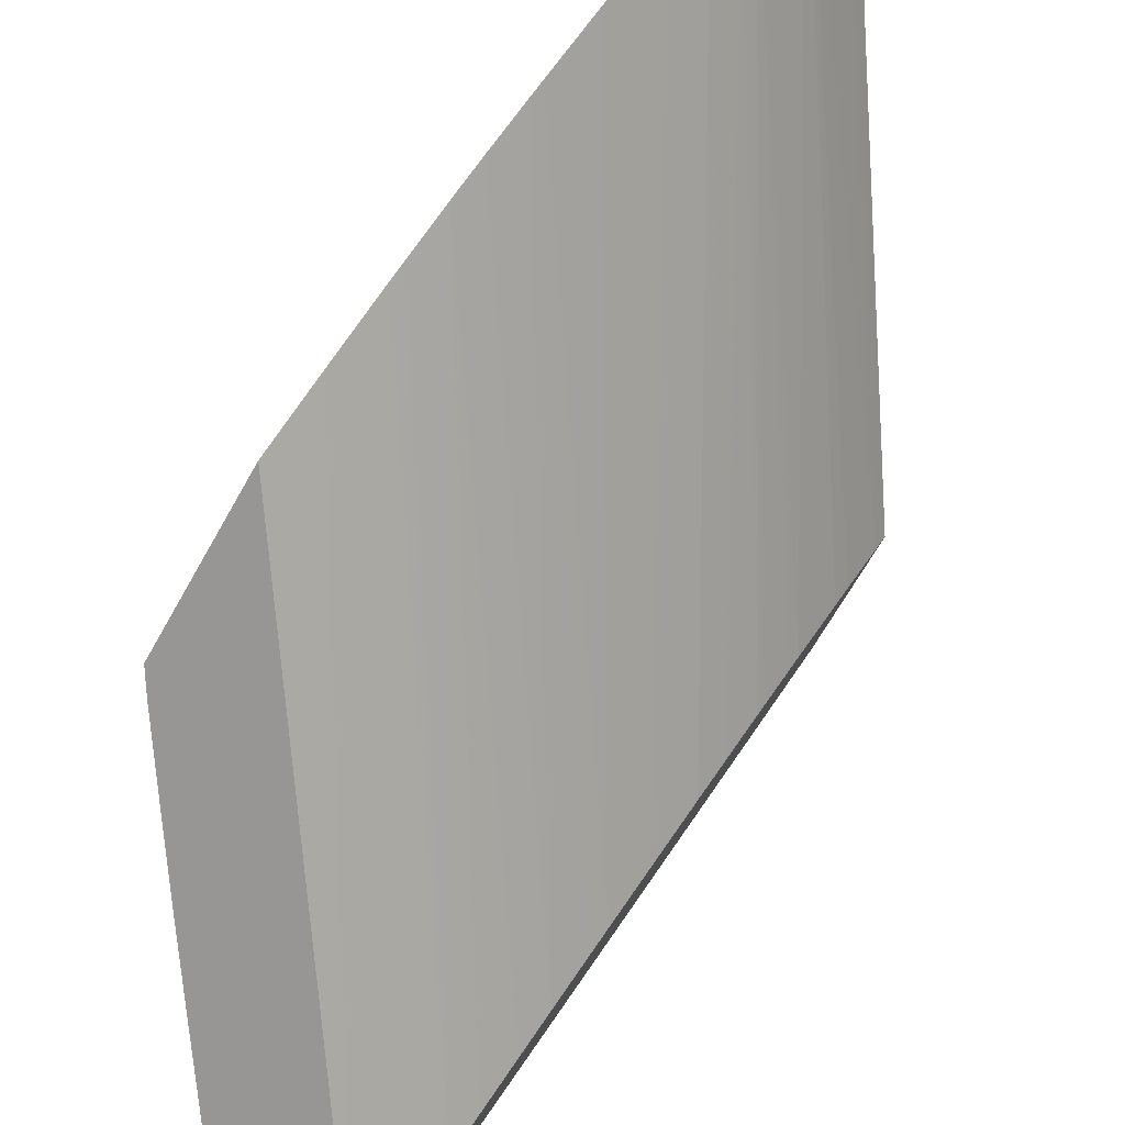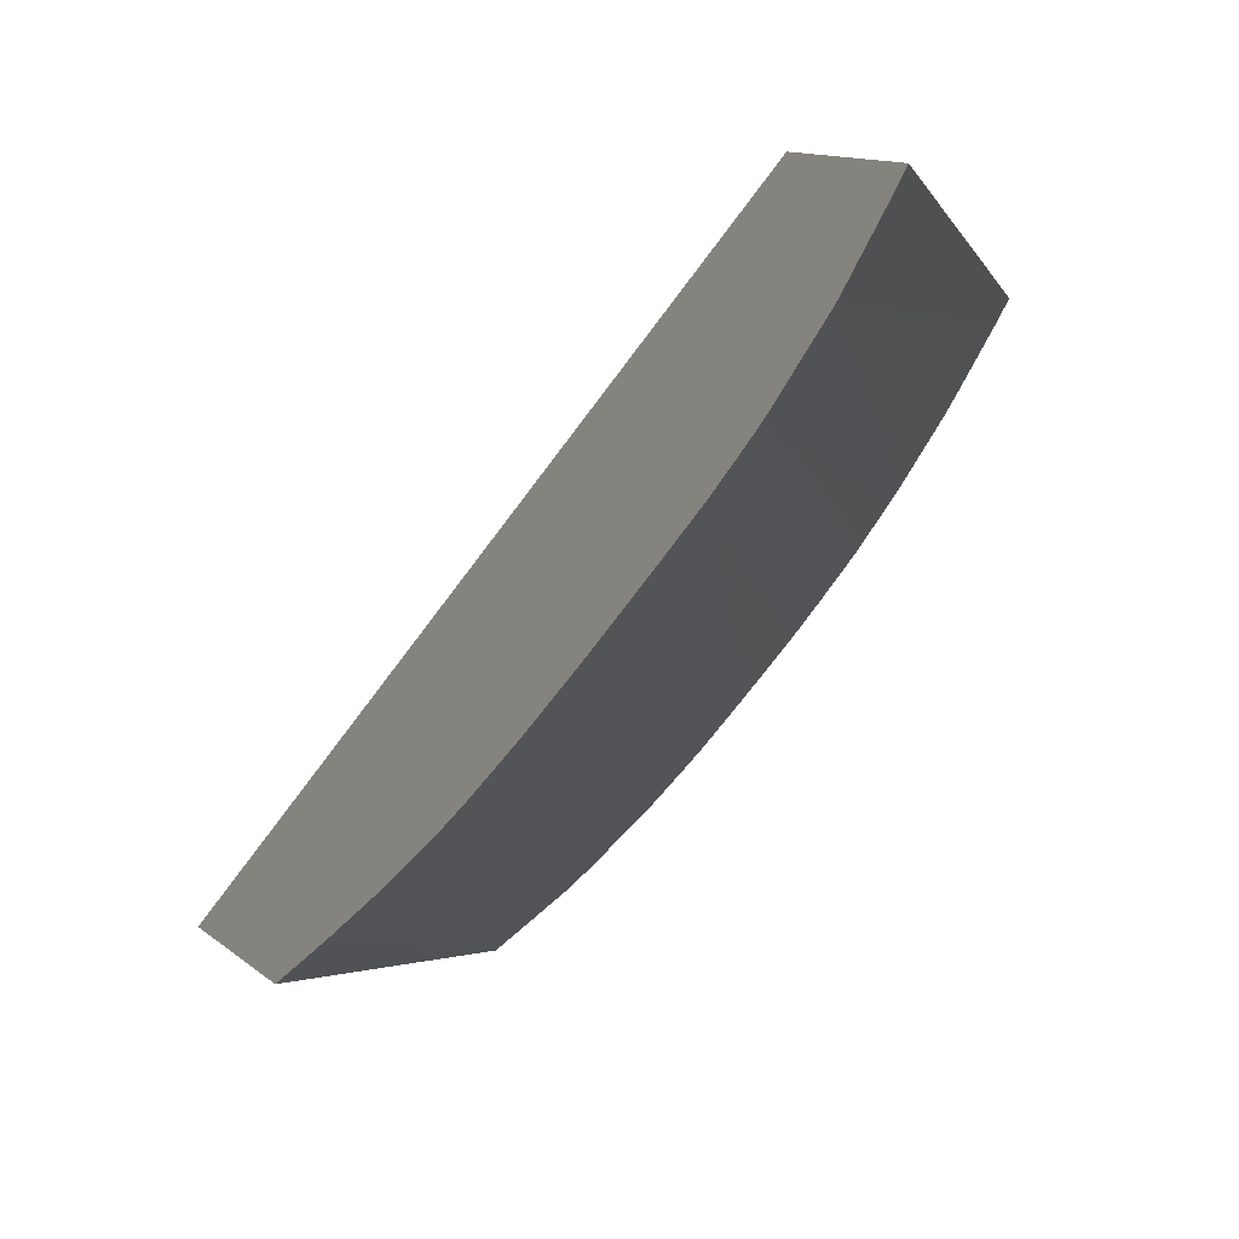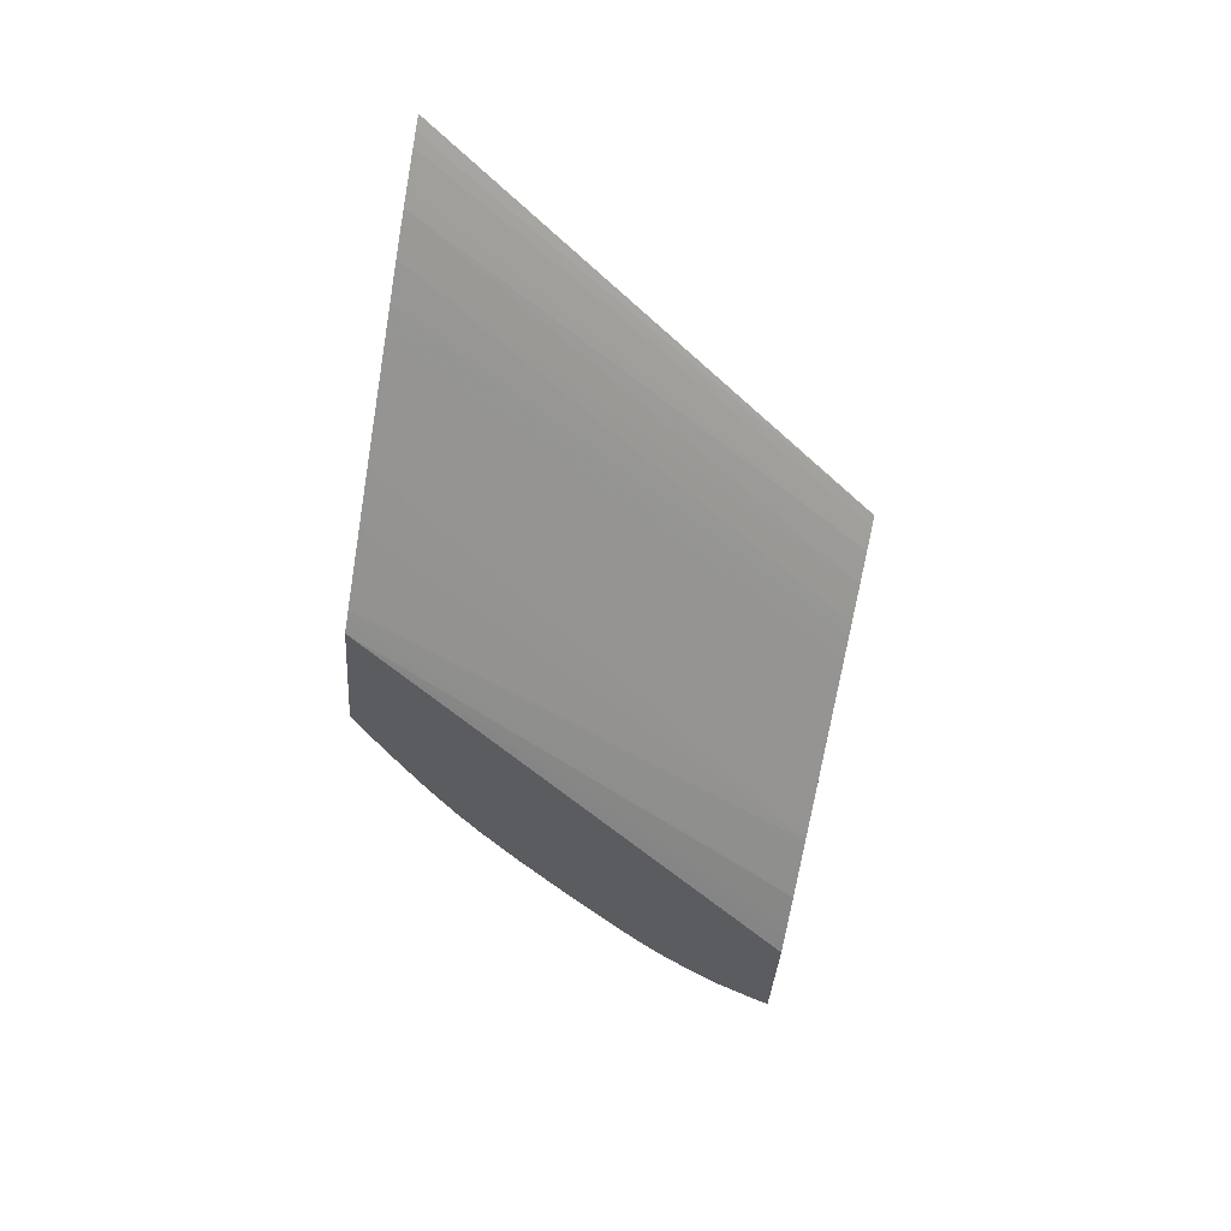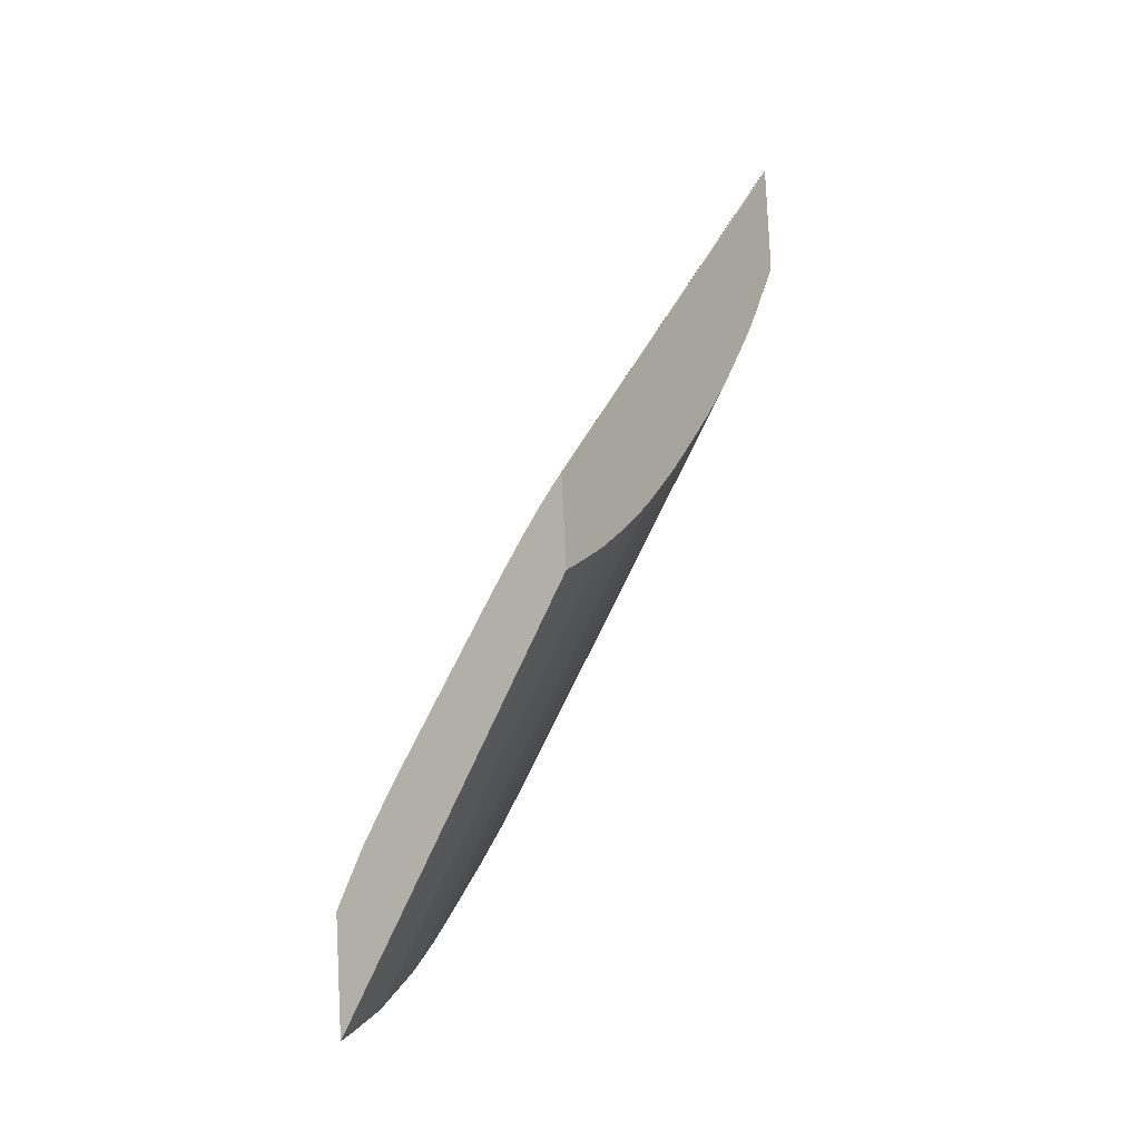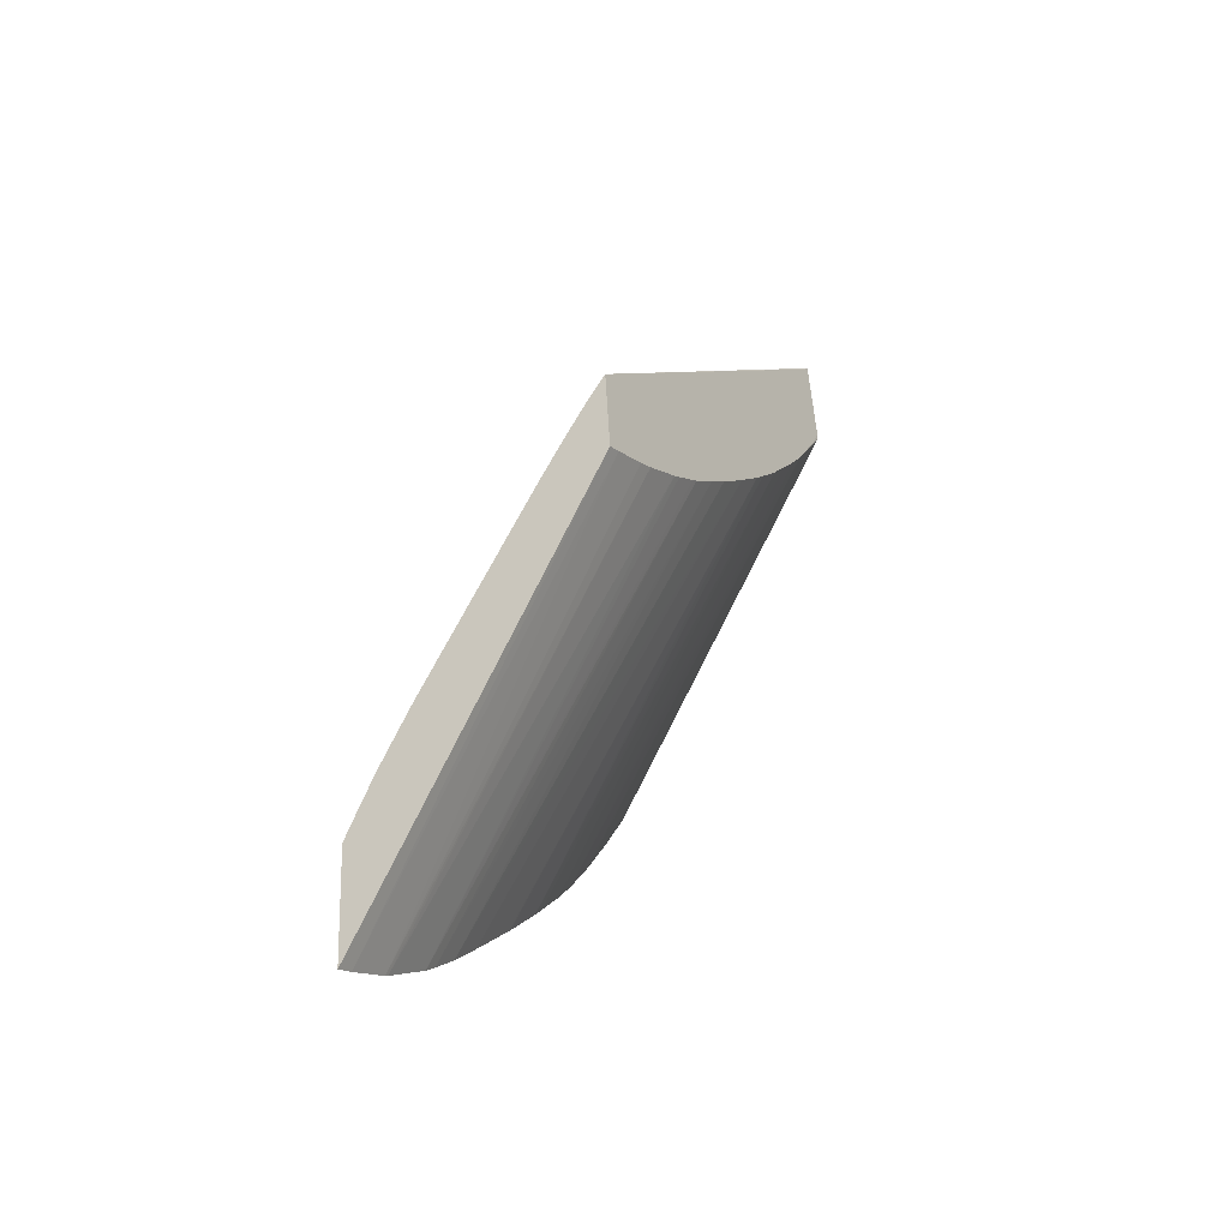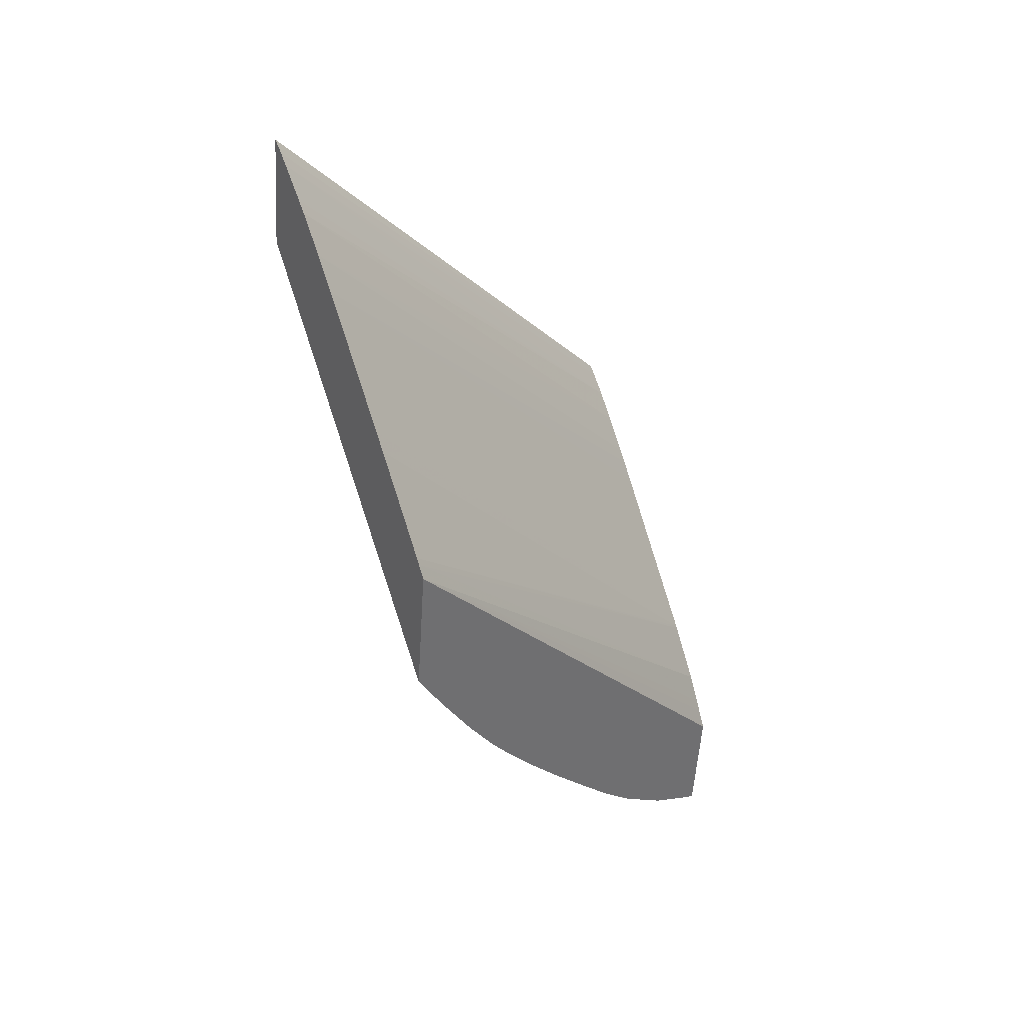
<metadata>
{"format":"obj","ext":"obj","renderer":"f3d","projection":"perspective","resolution":1024,"background":"white","views":[{"elev":-67.5,"azim":-29.1,"up":"+Z"},{"elev":4.6,"azim":-22.5,"up":"+Z"},{"elev":53.1,"azim":-61.0,"up":"+Y"},{"elev":-11.3,"azim":50.9,"up":"+Y"},{"elev":-44.0,"azim":51.0,"up":"+Y"},{"elev":37.3,"azim":-109.2,"up":"+Y"}]}
</metadata>
<code>
v -0.02311 0.08176 0.04442
v -0.02557 0.08969 0.0371
v -0.0256 0.08982 0.03701
v -0.02578 0.08962 0.03706
v -0.02594 0.08945 0.0371
v -0.02324 0.08161 0.04445
v -0.02312 0.08008 0.0443
v -0.0256 0.08963 0.037
v -0.02638 0.08893 0.0372
v -0.02353 0.08127 0.04452
v -0.02811 0.07229 0.04535
v -0.0282 0.07243 0.04505
v -0.0232 0.08021 0.04406
v -0.02561 0.08785 0.03688
v -0.02654 0.08873 0.03724
v -0.02391 0.08078 0.0446
v -0.02809 0.07453 0.04551
v -0.02844 0.07281 0.04432
v -0.02341 0.08056 0.04341
v -0.02562 0.08772 0.03687
v -0.02552 0.08733 0.03712
v -0.02702 0.08809 0.03735
v -0.02396 0.08071 0.04462
v -0.0279 0.07489 0.04547
v -0.03058 0.08292 0.03812
v -0.02846 0.07285 0.04426
v -0.0235 0.08072 0.04313
v -0.0253 0.08625 0.03776
v -0.03021 0.07849 0.03906
v -0.03041 0.07944 0.03849
v -0.03059 0.08038 0.03795
v -0.02743 0.08752 0.03744
v -0.02435 0.08018 0.04471
v -0.02778 0.0751 0.04545
v -0.03043 0.08315 0.03809
v -0.02749 0.07562 0.04539
v -0.02875 0.07348 0.04341
v -0.02374 0.08122 0.04241
v -0.0252 0.08581 0.03807
v -0.03002 0.07765 0.03963
v -0.03016 0.07829 0.0392
v -0.02774 0.08708 0.03751
v -0.02477 0.07959 0.0448
v -0.02452 0.07995 0.04474
v -0.03035 0.08327 0.03808
v -0.02684 0.07663 0.04525
v -0.02882 0.07367 0.04319
v -0.02397 0.08177 0.04171
v -0.02393 0.08167 0.04183
v -0.02379 0.08133 0.04226
v -0.02505 0.08523 0.0385
v -0.02989 0.07716 0.03999
v -0.02841 0.08612 0.03765
v -0.02681 0.07667 0.04525
v -0.02958 0.08442 0.03791
v -0.02897 0.07409 0.04274
v -0.02414 0.08223 0.0412
v -0.02493 0.08475 0.03886
v -0.02973 0.07657 0.04047
v -0.02897 0.08531 0.03778
v -0.02919 0.08499 0.03782
v -0.02915 0.07465 0.04221
v -0.0245 0.08332 0.04012
v -0.02428 0.08264 0.04078
v -0.02477 0.08418 0.03933
v -0.02967 0.07636 0.04065
v -0.02943 0.07555 0.04136
v -0.02469 0.08392 0.03956
v -0.02945 0.0756 0.04132
f 1 2 3
f 1 3 4
f 1 4 5
f 1 5 6
f 1 6 10
f 1 10 16
f 1 16 23
f 1 23 33
f 1 33 44
f 1 44 43
f 1 43 54
f 1 54 46
f 1 46 36
f 1 36 34
f 1 34 24
f 1 24 17
f 1 17 11
f 1 11 7
f 1 7 13
f 1 13 19
f 1 19 27
f 1 27 38
f 1 38 50
f 1 50 49
f 1 49 48
f 1 48 57
f 1 57 64
f 1 64 63
f 1 63 68
f 1 68 65
f 1 65 58
f 1 58 51
f 1 51 39
f 1 39 28
f 1 28 21
f 1 21 14
f 1 14 8
f 1 8 2
f 2 8 3
f 3 8 14
f 3 14 20
f 3 20 31
f 3 31 25
f 3 25 35
f 3 35 45
f 3 45 55
f 3 55 61
f 3 61 60
f 3 60 53
f 3 53 42
f 3 42 32
f 3 32 22
f 3 22 15
f 3 15 9
f 3 9 5
f 3 5 4
f 5 9 10
f 5 10 6
f 7 11 12
f 7 12 13
f 9 15 10
f 10 15 16
f 11 17 25
f 11 25 31
f 11 31 30
f 11 30 29
f 11 29 41
f 11 41 40
f 11 40 52
f 11 52 59
f 11 59 66
f 11 66 69
f 11 69 67
f 11 67 62
f 11 62 56
f 11 56 47
f 11 47 37
f 11 37 26
f 11 26 18
f 11 18 12
f 12 18 13
f 13 18 19
f 14 21 20
f 15 22 16
f 16 22 23
f 17 24 25
f 18 26 27
f 18 27 19
f 20 21 28
f 20 28 29
f 20 29 30
f 20 30 31
f 22 32 33
f 22 33 23
f 24 34 25
f 25 34 36
f 25 36 35
f 26 37 38
f 26 38 27
f 28 39 40
f 28 40 41
f 28 41 29
f 32 42 43
f 32 43 44
f 32 44 33
f 35 36 46
f 35 46 45
f 37 47 48
f 37 48 49
f 37 49 50
f 37 50 38
f 39 51 40
f 40 51 52
f 42 53 54
f 42 54 43
f 45 46 54
f 45 54 55
f 47 56 57
f 47 57 48
f 51 58 52
f 52 58 59
f 53 60 54
f 54 60 61
f 54 61 55
f 56 62 63
f 56 63 64
f 56 64 57
f 58 65 66
f 58 66 59
f 62 67 63
f 63 67 68
f 65 68 66
f 66 68 69
f 67 69 68

</code>
